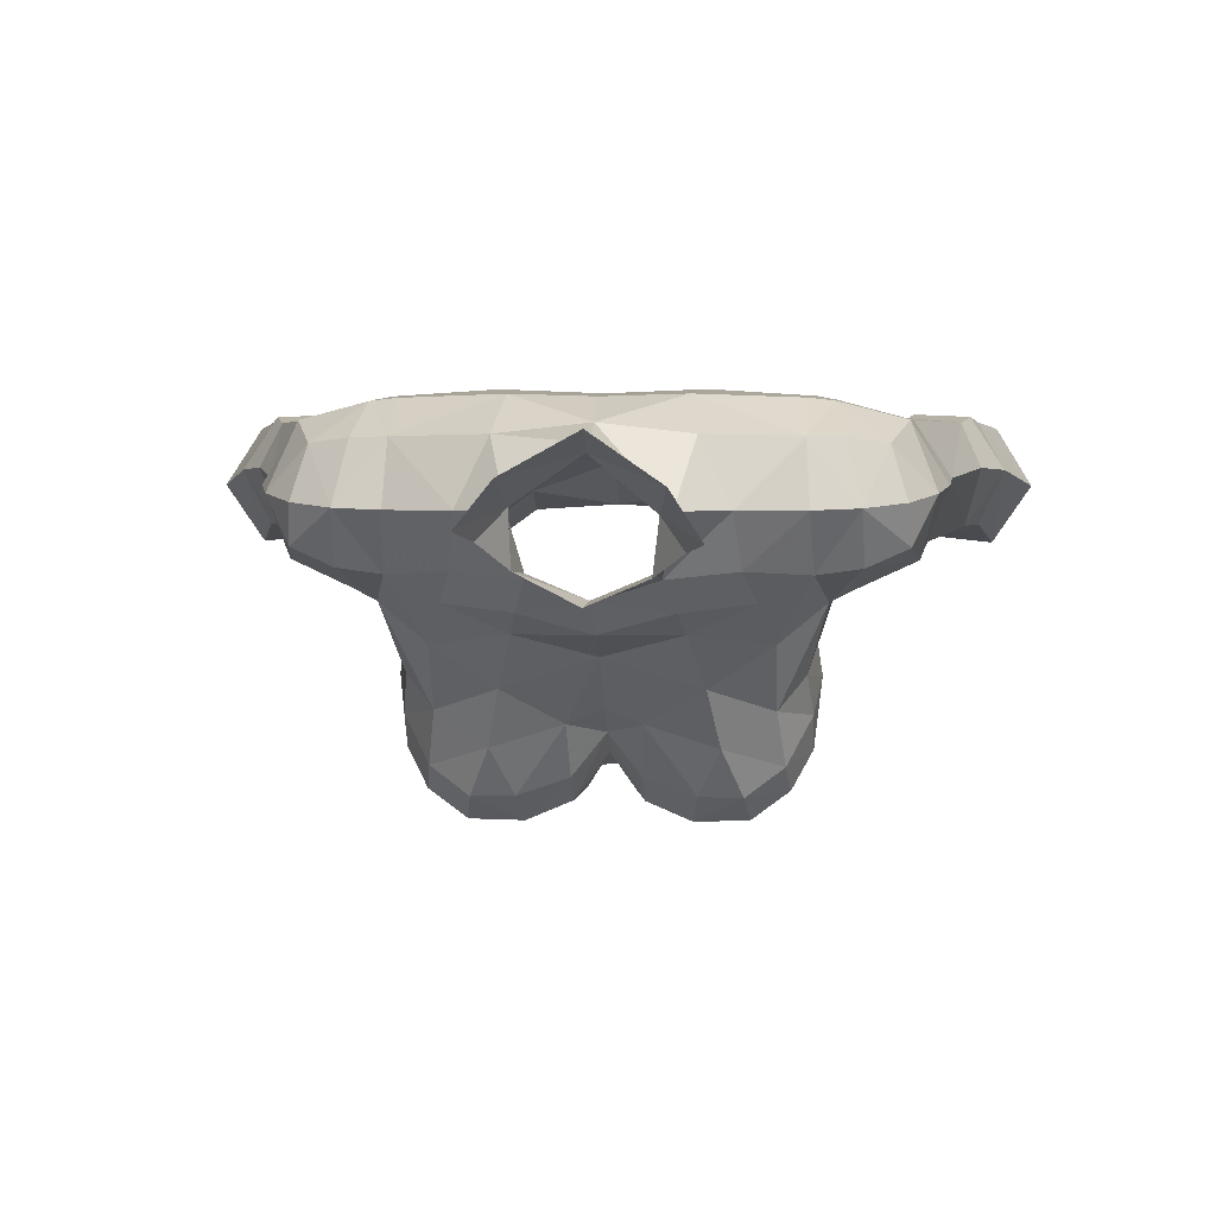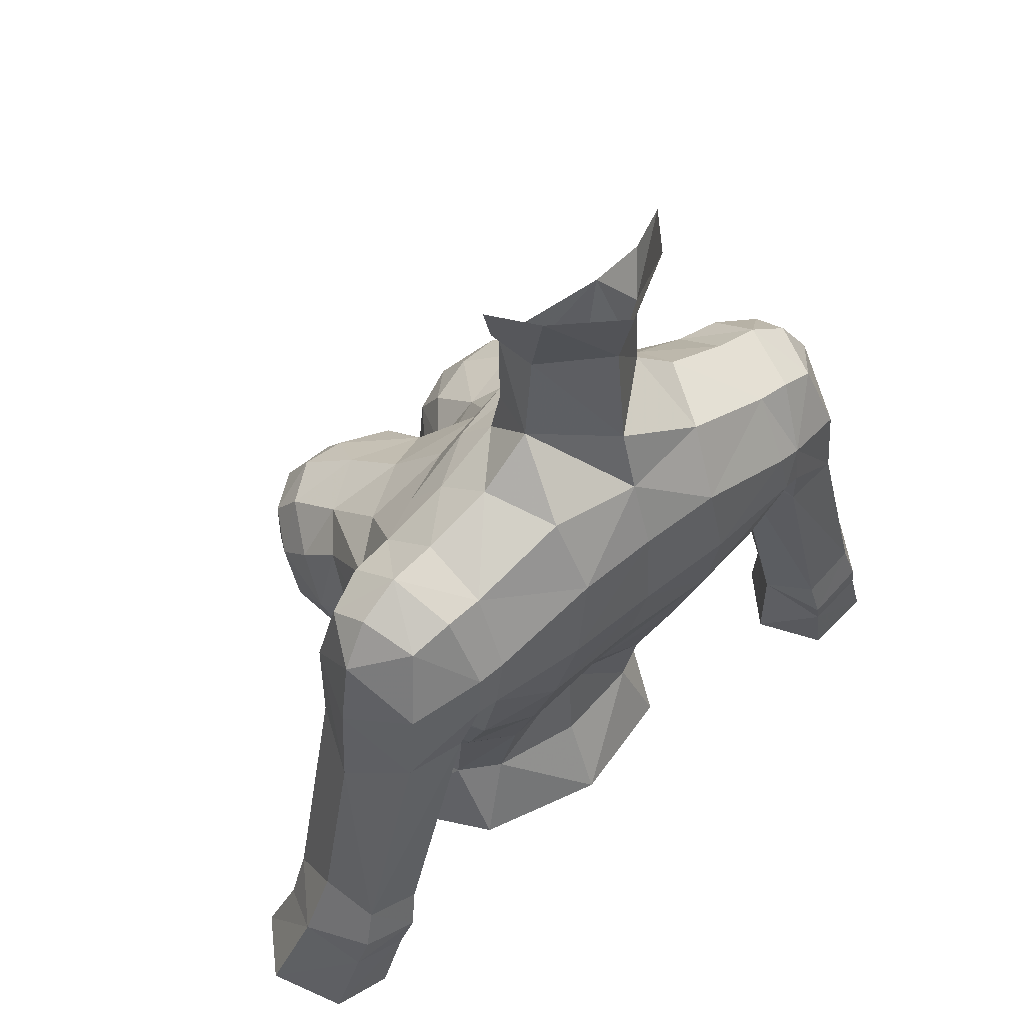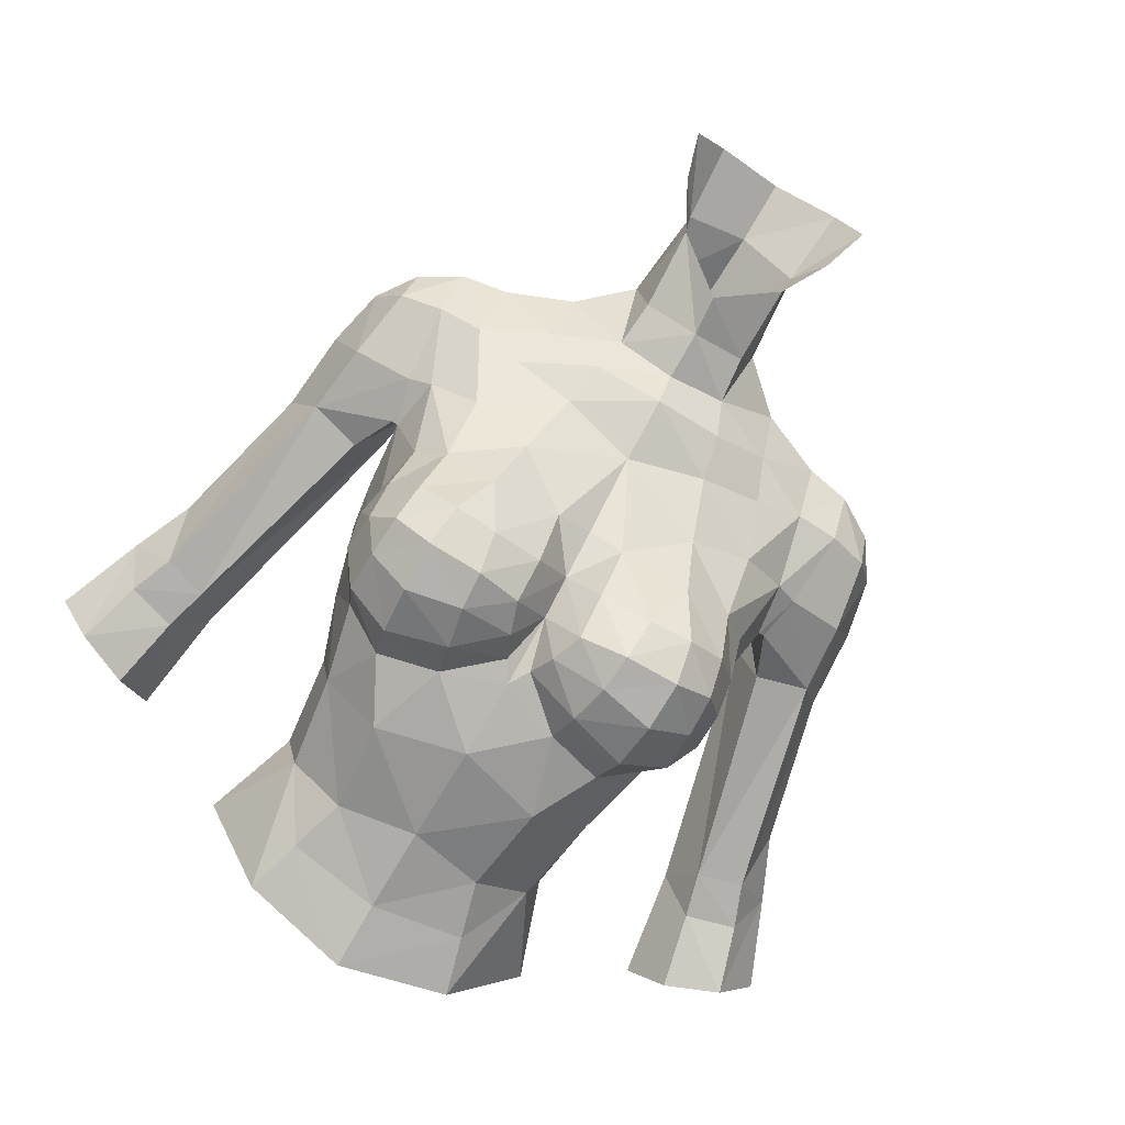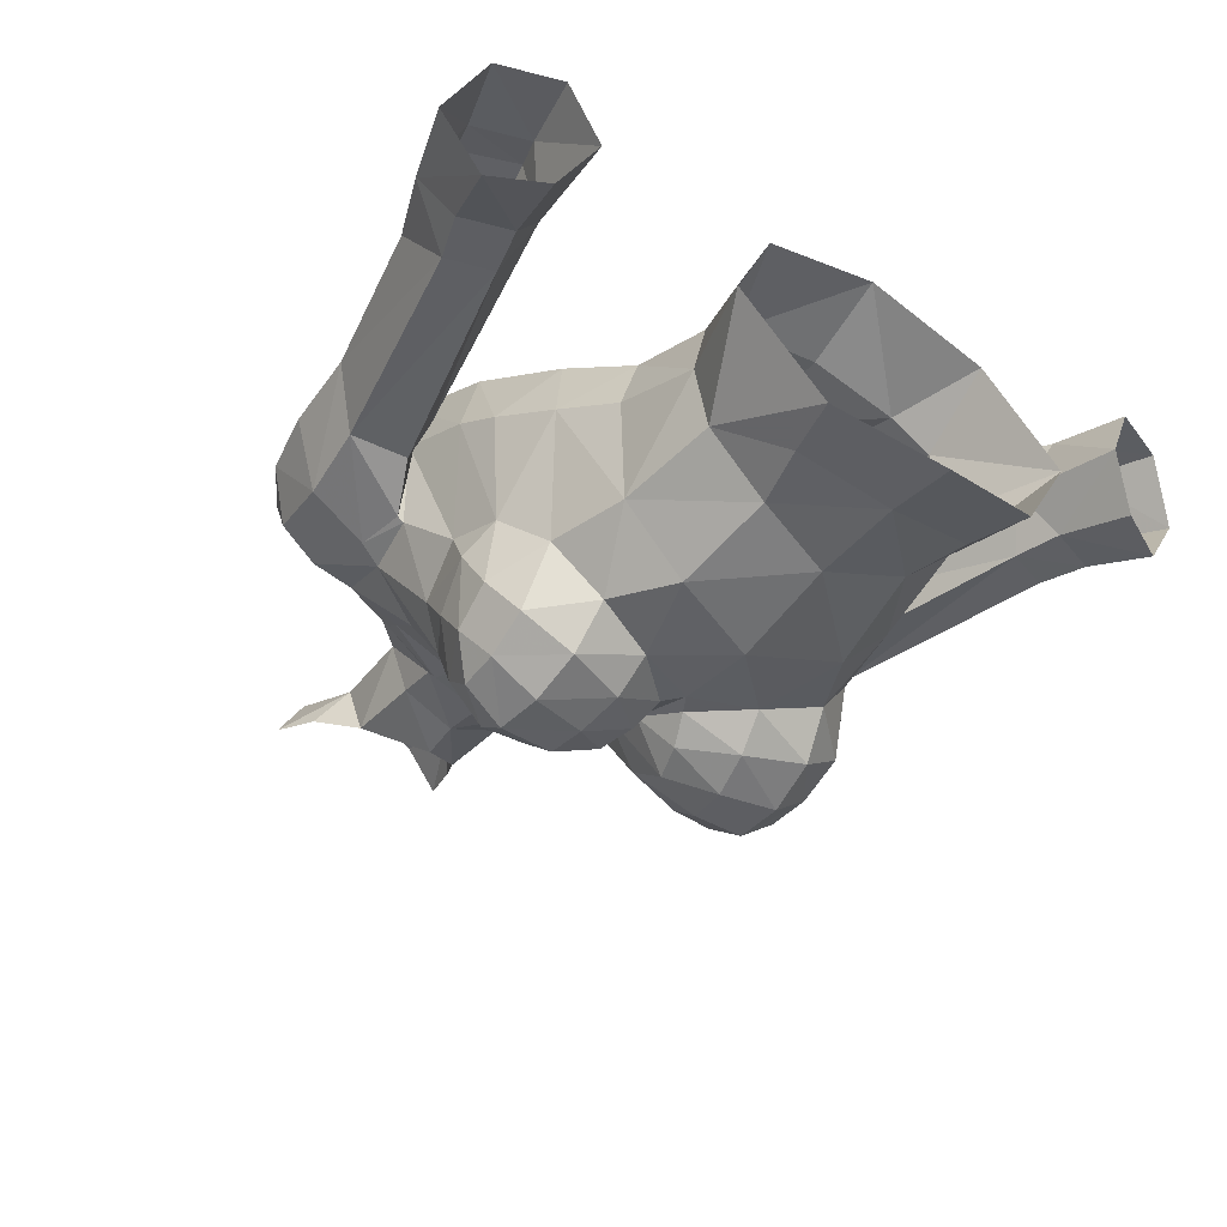
<metadata>
{"format":"obj","ext":"obj","renderer":"f3d","projection":"perspective","resolution":1024,"background":"white","views":[{"elev":3.5,"azim":3.3,"up":"+Y"},{"elev":52.4,"azim":138.6,"up":"+Z"},{"elev":-79.8,"azim":-30.3,"up":"+Y"},{"elev":-39.0,"azim":142.3,"up":"+Y"}]}
</metadata>
<code>
g archer_armour_female_68000
v 5.39 -5.179 64.33
v 4.56 -4.494 62.87
v 5.214 -3.29 64.19
v 4.811 -6.199 63.64
v 3.528 -7.089 63.28
v 3.353 -5.951 62.4
v 1.871 -7.268 63.78
v 1.717 -6.474 62.91
v 3.466 -0.9625 71.6
v 3.851 -1.783 70.55
v 5.19 -1.086 70.73
v 5.055 0.4922 71.88
v 2.422 -6.104 60.65
v 5.68 0.3487 65.24
v 5.487 -0.2081 64.03
v 4.996 2.397 65.5
v 4.971 2.238 71.31
v 4.999 3.18 69.54
v 2.206 3.262 70.37
v 2.43 2.289 72.22
v 2.608 3.415 68.14
v 5.284 3.241 68.21
v 5.364 -2.892 65.77
v 1.497 -0.9125 73.66
v 1.517 -0.9196 75.85
v -0.1028 -1.641 74.77
v -0.005122 -1.537 73.65
v 1.698 0.4965 76.26
v 1.909 0.5125 73.82
v 4.966 -1.016 62.2
v -0.005127 1.572 63.12
v -0.005129 2.701 65.71
v 2.826 2.817 65.74
v 2.681 1.803 63.15
v 5.095 -3.783 67.23
v 5.841 -1.541 67.33
v -0.005127 -6.51 63.56
v 0.3464 -6.466 64.11
v -0.005126 -5.968 65.48
v -0.005125 -6.6 61.38
v -0.005125 -5.903 58.6
v 2.132 -5.32 58.08
v 3.504 -6.956 67.02
v 3.654 -7.676 65.97
v 4.71 -6.89 65.96
v 4.567 -6.169 66.88
v 4.054 -2.262 58.13
v 4.998 -2.337 55.44
v 3.539 -0.5685 58.29
v 5.19 -1.086 70.73
v 6.388 -0.9257 70.67
v 6.298 0.5388 71.66
v 5.055 0.4922 71.88
v 5.93 2.214 71.14
v 4.971 2.238 71.31
v 5.697 3.109 69.35
v 5.787 3.15 68.1
v 5.284 3.241 68.21
v 4.999 3.18 69.54
v 5.866 0.9346 67.24
v 1.937 1.142 78.37
v 2.731 -0.07968 78.34
v 0.1015 1.857 76.53
v 0.1564 2.369 78.3
v 2.581 -4.014 68.92
v 2.933 -5.6 67.92
v 4.333 -4.656 67.78
v 4.3 -2.887 69.15
v 5.594 -1.847 68.82
v -0.00514 2.072 73.6
v 3.676 -3.858 58.11
v 3.044 -5.191 54.87
v 4.053 -4.412 60.72
v 2.303 -0.3033 77.1
v 7.837 -0.8126 68.45
v 8.068 -0.4635 66.47
v 8.788 1.181 65.96
v 8.582 1.037 68.2
v 6.172 2.83 66.62
v 5.912 0.8936 66.26
v 5.719 0.966 67.25
v 7.529 -0.4348 70.38
v 7.419 0.6561 70.99
v 6.998 2.073 70.65
v 8.198 0.8546 69.87
v 6.217 -1.548 68.6
v -0.005131 3.197 70.34
v -0.00513 3.315 68
v 2.492 0.1859 58.43
v 3.361 0.636 56.1
v -0.005129 1.56 56.21
v -0.005127 0.576 58.39
v 4.774 -6.786 64.81
v 3.626 -7.669 64.6
v 2.096 -7.69 64.91
v 0.9331 -7.219 65.71
v 0.6288 -7 64.81
v 7.908 2.71 60.43
v 7.722 1.114 59.22
v 7.765 2.659 66.66
v 9.378 2.642 60.93
v 9.871 1.411 61.74
v 9.536 -0.2024 60.45
v 10.02 -0.2015 59.23
v 10.66 1.339 59.99
v 8.274 -0.1857 60.06
v 8.629 -0.1412 58.8
v 8.163 2.884 59.32
v 9.712 2.812 59.86
v 7.722 1.114 59.22
v 8.166 0.7445 56.23
v 9.052 -0.6261 56.77
v 11.64 0.8607 57.62
v 10.69 2.495 57.01
v 9.986 2.671 58.96
v 10.54 -0.7693 57.45
v 8.469 2.708 58.45
v 9.006 2.489 56.41
v 8.166 0.7445 56.23
v -0.005126 0.3946 61.01
v 2.411 0.7457 60.62
v 4.336 -1.71 60.49
v 2.326 -6.941 66.95
v 0.9214 -6.472 66.81
v 2.173 -7.714 65.95
v -0.005127 -5.328 66.58
v 3.761 -0.1063 60.56
v 5.284 -4.892 66.29
v 5.532 -3.968 65.12
v 3.26 0.5089 72.61
v 5.055 0.4922 71.88
v 3.26 0.5089 72.61
v 6.021 -1.431 67.32
v 5.594 -1.847 68.82
v 6.602 -0.6952 66.09
v 7.564 2.646 68.76
v -0.005141 2.563 72.03
v 1.909 0.5125 73.82
v 4.419 1.057 62.72
v 5.912 0.8936 66.26
v 5.719 0.966 67.25
v 5.841 -1.541 67.33
v 5.866 0.9346 67.24
v 5.866 0.9346 67.24
v 5.303 -5.871 65.47
v -0.005117 -2.481 71.63
v -0.005129 -3.138 69.9
v 2.135 -2.551 70.4
v 1.924 -1.962 71.57
v 1.615 -1.124 72.4
v 0.978 -4.998 67.87
v 2.588 -5.173 56.48
v -0.005127 -5.688 56.22
v -0.005128 -5.836 54.33
v -0.00514 2.072 73.6
v -0.005121 -1.646 72.31
v -0.005128 -4.585 67.85
v -5.4 -5.179 64.33
v -5.224 -3.29 64.19
v -4.571 -4.494 62.87
v -4.821 -6.199 63.64
v -3.363 -5.951 62.4
v -3.538 -7.089 63.28
v -1.727 -6.474 62.91
v -1.881 -7.268 63.78
v -3.477 -0.9625 71.6
v -5.066 0.4922 71.88
v -5.2 -1.086 70.73
v -3.861 -1.783 70.55
v -2.433 -6.104 60.65
v -5.691 0.3487 65.24
v -5.006 2.397 65.5
v -5.497 -0.2081 64.03
v -4.982 2.238 71.31
v -2.44 2.289 72.22
v -2.216 3.262 70.37
v -5.01 3.18 69.54
v -2.619 3.415 68.14
v -5.295 3.241 68.21
v -5.374 -2.892 65.77
v -1.606 -0.7632 75.9
v -1.508 -0.9125 73.66
v -1.631 0.6634 76.31
v -1.919 0.5125 73.82
v -4.976 -1.016 62.2
v -2.691 1.803 63.15
v -2.836 2.817 65.74
v -5.105 -3.783 67.23
v -5.852 -1.541 67.33
v -0.3566 -6.466 64.11
v -2.142 -5.32 58.08
v -3.514 -6.956 67.02
v -4.577 -6.169 66.88
v -4.72 -6.89 65.96
v -3.664 -7.676 65.97
v -4.064 -2.262 58.13
v -3.55 -0.5685 58.29
v -5.009 -2.337 55.44
v -5.2 -1.086 70.73
v -5.066 0.4922 71.88
v -6.309 0.5388 71.66
v -6.398 -0.9257 70.67
v -4.982 2.238 71.31
v -5.94 2.214 71.14
v -5.708 3.109 69.35
v -5.01 3.18 69.54
v -5.295 3.241 68.21
v -5.797 3.15 68.1
v -5.877 0.9346 67.24
v -2.647 0.1898 78.42
v -1.734 1.326 78.43
v -2.591 -4.014 68.92
v -4.31 -2.887 69.15
v -4.343 -4.656 67.78
v -2.943 -5.6 67.92
v -5.604 -1.847 68.82
v -3.054 -5.191 54.87
v -3.686 -3.858 58.11
v -4.064 -4.412 60.72
v -2.284 -0.07347 77.18
v -7.847 -0.8126 68.45
v -8.593 1.037 68.2
v -8.798 1.181 65.96
v -8.078 -0.4635 66.47
v -6.183 2.83 66.62
v -5.729 0.966 67.25
v -5.922 0.8936 66.26
v -7.429 0.656 70.99
v -7.54 -0.4348 70.38
v -7.008 2.072 70.65
v -8.208 0.8546 69.87
v -6.228 -1.548 68.6
v -2.502 0.1859 58.43
v -3.371 0.636 56.1
v -4.784 -6.786 64.81
v -3.636 -7.669 64.6
v -2.106 -7.69 64.91
v -0.6391 -7 64.81
v -0.9434 -7.219 65.71
v -7.918 2.71 60.43
v -7.733 1.114 59.22
v -9.388 2.642 60.93
v -7.775 2.659 66.66
v -9.882 1.411 61.74
v -9.547 -0.2024 60.45
v -10.67 1.339 59.99
v -10.03 -0.2016 59.23
v -8.284 -0.1857 60.06
v -8.639 -0.1413 58.8
v -8.175 2.882 59.29
v -9.724 2.816 59.84
v -7.733 1.114 59.22
v -9.069 -0.6326 56.78
v -8.172 0.7298 56.23
v -11.65 0.8761 57.62
v -9.996 2.671 58.96
v -10.7 2.495 57.01
v -10.56 -0.7628 57.45
v -8.479 2.708 58.45
v -9.017 2.489 56.41
v -8.172 0.7298 56.23
v -2.421 0.7457 60.62
v -4.346 -1.71 60.49
v -2.336 -6.941 66.95
v -2.184 -7.714 65.95
v -0.9317 -6.472 66.81
v -3.771 -0.1063 60.56
v -5.543 -3.968 65.12
v -5.294 -4.892 66.29
v -5.066 0.4922 71.88
v -3.27 0.5089 72.61
v -3.27 0.5089 72.61
v -6.031 -1.431 67.32
v -5.604 -1.847 68.82
v -6.613 -0.6952 66.09
v -7.575 2.645 68.76
v -1.919 0.5125 73.82
v -4.429 1.057 62.72
v -5.922 0.8936 66.26
v -5.729 0.966 67.25
v -5.877 0.9346 67.24
v -5.852 -1.541 67.33
v -5.877 0.9346 67.24
v -5.313 -5.871 65.47
v -1.934 -1.962 71.57
v -2.146 -2.551 70.4
v -1.626 -1.124 72.4
v -0.9883 -4.998 67.87
v -2.598 -5.173 56.48
f 1 2 3
f 4 5 6
f 6 2 4
f 5 7 8
f 8 6 5
f 9 10 11
f 11 12 9
f 6 8 13
f 14 15 16
f 17 18 19
f 19 20 17
f 21 19 18
f 18 22 21
f 3 15 14
f 14 23 3
f 24 25 26
f 26 27 24
f 28 25 29
f 30 15 3
f 3 2 30
f 31 32 33
f 33 34 31
f 35 23 36
f 37 38 39
f 13 40 41
f 41 42 13
f 43 44 45
f 45 46 43
f 47 48 49
f 50 51 52
f 52 53 50
f 52 54 55
f 55 53 52
f 56 57 58
f 58 59 56
f 14 22 60
f 28 61 62
f 61 28 63
f 63 64 61
f 65 66 67
f 67 68 65
f 67 35 69
f 69 68 67
f 28 29 70
f 48 71 72
f 42 71 73
f 28 62 74
f 75 76 77
f 77 78 75
f 79 80 81
f 81 57 79
f 52 51 82
f 82 83 52
f 84 54 52
f 52 83 84
f 85 75 78
f 75 82 51
f 51 86 75
f 87 19 21
f 21 88 87
f 73 2 6
f 89 90 91
f 91 92 89
f 93 94 5
f 5 4 93
f 95 96 97
f 97 7 95
f 13 8 40
f 98 99 80
f 80 79 98
f 79 100 101
f 101 98 79
f 101 100 77
f 77 102 101
f 103 104 105
f 106 107 104
f 104 103 106
f 108 99 98
f 108 98 101
f 101 109 108
f 101 105 109
f 77 76 103
f 103 102 77
f 107 106 110
f 107 110 111
f 111 112 107
f 113 114 115
f 115 105 113
f 113 105 116
f 117 115 114
f 114 118 117
f 117 118 119
f 119 99 117
f 107 112 116
f 116 104 107
f 115 117 108
f 108 109 115
f 109 105 115
f 108 117 99
f 74 25 28
f 89 92 120
f 120 121 89
f 47 122 73
f 4 2 1
f 123 124 125
f 96 124 126
f 126 39 96
f 13 73 6
f 13 42 73
f 105 102 103
f 105 101 102
f 30 2 73
f 127 122 47
f 47 49 127
f 122 30 73
f 95 94 44
f 44 125 95
f 95 125 96
f 35 128 129
f 129 23 35
f 38 37 8
f 37 40 8
f 38 97 39
f 17 20 130
f 130 131 17
f 12 132 9
f 86 133 76
f 76 75 86
f 51 50 134
f 134 86 51
f 106 103 76
f 76 135 106
f 55 54 56
f 56 59 55
f 136 85 78
f 78 77 100
f 100 136 78
f 56 54 84
f 84 136 56
f 136 84 85
f 7 97 38
f 38 8 7
f 1 3 129
f 60 23 14
f 35 36 69
f 63 28 70
f 25 24 29
f 105 104 116
f 20 137 138
f 138 130 20
f 34 33 16
f 16 139 34
f 121 34 139
f 139 127 121
f 133 135 76
f 140 110 106
f 106 135 140
f 141 140 135
f 135 133 141
f 141 133 142
f 142 143 141
f 79 57 100
f 144 58 57
f 57 81 144
f 14 16 22
f 23 60 36
f 94 95 7
f 7 5 94
f 1 145 93
f 93 4 1
f 146 147 148
f 148 149 146
f 149 148 10
f 10 9 149
f 29 24 150
f 150 132 29
f 145 1 129
f 129 128 145
f 3 23 129
f 128 35 67
f 67 46 128
f 145 128 46
f 46 45 145
f 66 43 46
f 46 67 66
f 93 145 45
f 43 123 125
f 125 44 43
f 151 124 123
f 123 66 151
f 44 94 93
f 93 45 44
f 83 85 84
f 123 43 66
f 147 151 65
f 65 148 147
f 148 65 68
f 68 10 148
f 68 69 11
f 11 10 68
f 71 47 73
f 48 47 71
f 71 152 72
f 15 139 16
f 15 30 139
f 30 122 127
f 127 139 30
f 42 41 153
f 153 152 42
f 71 42 152
f 154 72 152
f 152 153 154
f 49 89 121
f 121 127 49
f 90 89 49
f 48 90 49
f 22 16 33
f 33 21 22
f 33 32 88
f 88 21 33
f 86 134 142
f 142 133 86
f 137 155 138
f 19 87 137
f 137 20 19
f 56 136 100
f 100 57 56
f 156 146 149
f 149 150 156
f 27 156 150
f 150 24 27
f 150 149 9
f 9 132 150
f 97 96 39
f 124 96 125
f 151 157 126
f 147 157 151
f 151 126 124
f 151 66 65
f 82 85 83
f 75 85 82
f 31 34 121
f 121 120 31
f 158 159 160
f 161 160 162
f 162 163 161
f 163 162 164
f 164 165 163
f 166 167 168
f 168 169 166
f 162 170 164
f 171 172 173
f 174 175 176
f 176 177 174
f 178 179 177
f 177 176 178
f 159 180 171
f 171 173 159
f 181 27 26
f 27 181 182
f 183 184 181
f 185 160 159
f 159 173 185
f 31 186 187
f 187 32 31
f 188 189 180
f 37 39 190
f 170 191 41
f 41 40 170
f 192 193 194
f 194 195 192
f 196 197 198
f 199 200 201
f 201 202 199
f 201 200 203
f 203 204 201
f 205 206 207
f 207 208 205
f 171 209 179
f 183 210 211
f 211 64 63
f 63 183 211
f 212 213 214
f 214 215 212
f 214 213 216
f 216 188 214
f 184 63 70
f 198 217 218
f 191 219 218
f 183 220 210
f 221 222 223
f 223 224 221
f 225 208 226
f 226 227 225
f 201 228 229
f 229 202 201
f 230 228 201
f 201 204 230
f 231 222 221
f 221 232 202
f 202 229 221
f 87 88 178
f 178 176 87
f 219 162 160
f 233 92 91
f 91 234 233
f 235 161 163
f 163 236 235
f 237 165 238
f 238 239 237
f 170 40 164
f 240 225 227
f 227 241 240
f 225 240 242
f 242 243 225
f 242 244 223
f 223 243 242
f 245 246 247
f 248 245 247
f 247 249 248
f 250 240 241
f 250 251 242
f 242 240 250
f 242 251 246
f 223 244 245
f 245 224 223
f 249 252 248
f 249 253 254
f 254 252 249
f 255 246 256
f 256 257 255
f 255 258 246
f 259 260 257
f 257 256 259
f 259 241 261
f 261 260 259
f 249 247 258
f 258 253 249
f 256 251 250
f 250 259 256
f 251 256 246
f 250 241 259
f 220 183 181
f 233 262 120
f 120 92 233
f 196 219 263
f 161 158 160
f 264 265 266
f 239 39 126
f 126 266 239
f 170 162 219
f 170 219 191
f 246 245 244
f 246 244 242
f 185 219 160
f 267 197 196
f 196 263 267
f 263 219 185
f 237 265 195
f 195 236 237
f 237 239 265
f 188 180 268
f 268 269 188
f 190 164 37
f 37 164 40
f 190 39 238
f 174 270 271
f 271 175 174
f 167 166 272
f 232 221 224
f 224 273 232
f 202 232 274
f 274 199 202
f 248 275 224
f 224 245 248
f 203 206 205
f 205 204 203
f 276 222 231
f 222 276 243
f 243 223 222
f 205 276 230
f 230 204 205
f 276 231 230
f 165 164 190
f 190 238 165
f 158 268 159
f 209 171 180
f 188 216 189
f 183 63 184
f 181 184 182
f 246 258 247
f 175 271 277
f 277 155 175
f 186 278 172
f 172 187 186
f 262 267 278
f 278 186 262
f 273 224 275
f 279 275 248
f 248 252 279
f 280 273 275
f 275 279 280
f 280 281 282
f 282 273 280
f 225 243 208
f 283 226 208
f 208 207 283
f 171 179 172
f 180 189 209
f 236 163 165
f 165 237 236
f 158 161 235
f 235 284 158
f 146 285 286
f 286 147 146
f 285 166 169
f 169 286 285
f 184 272 287
f 287 182 184
f 284 269 268
f 268 158 284
f 159 268 180
f 269 193 214
f 214 188 269
f 284 194 193
f 193 269 284
f 215 214 193
f 193 192 215
f 235 194 284
f 192 195 265
f 265 264 192
f 288 215 264
f 264 266 288
f 195 194 235
f 235 236 195
f 228 230 231
f 264 215 192
f 147 286 212
f 212 288 147
f 286 169 213
f 213 212 286
f 213 169 168
f 168 216 213
f 218 219 196
f 198 218 196
f 218 217 289
f 173 172 278
f 173 278 185
f 185 278 267
f 267 263 185
f 191 289 153
f 153 41 191
f 218 289 191
f 154 153 289
f 289 217 154
f 197 267 262
f 262 233 197
f 234 197 233
f 198 197 234
f 179 178 187
f 187 172 179
f 187 178 88
f 88 32 187
f 232 273 282
f 282 274 232
f 137 175 155
f 176 175 137
f 137 87 176
f 205 208 243
f 243 276 205
f 156 287 285
f 285 146 156
f 27 182 287
f 287 156 27
f 287 272 166
f 166 285 287
f 238 39 239
f 266 265 239
f 288 126 157
f 147 288 157
f 288 266 126
f 288 212 215
f 229 228 231
f 221 229 231
f 31 120 262
f 262 186 31

</code>
